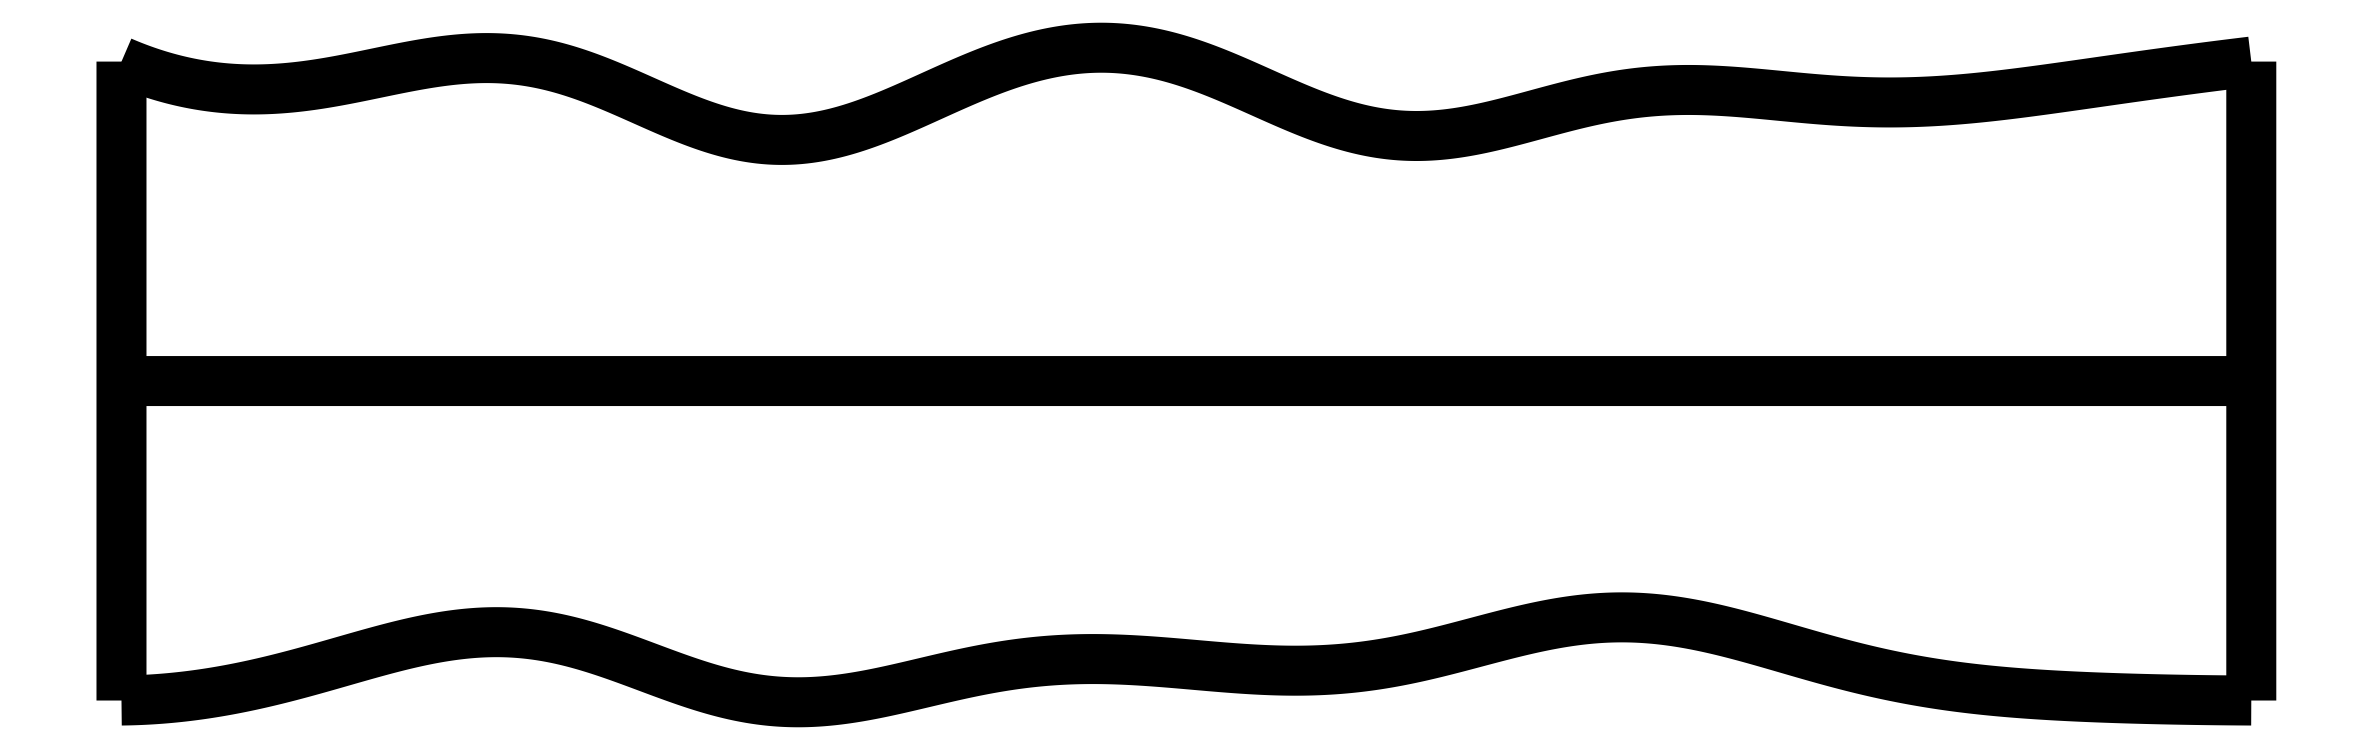
<metadata>
{"format":"dxf","ext":"dxf","renderer":"ezdxf+matplotlib","layout":"modelspace","background":"white","min_lineweight":24,"dpi":150}
</metadata>
<code>
0
SECTION
2
ENTITIES
0
SPLINE
8
0
70
4
71
5
72
16
73
10
74
0
42
1e-09
43
1e-10
44
1e-10
40
0
40
0
40
0
40
0
40
0
40
0
40
0.2
40
0.4
40
0.6
40
0.8
40
1
40
1
40
1
40
1
40
1
40
1
41
1
41
1
41
1
41
1
41
1
41
1
41
1
41
1
41
1
41
1
10
0
20
0
30
0
10
0
20
0.12
30
0
10
0
20
0.36
30
0
10
0
20
0.72
30
0
10
0
20
1.2
30
0
10
0
20
1.8
30
0
10
0
20
2.28
30
0
10
0
20
2.64
30
0
10
0
20
2.88
30
0
10
0
20
3
30
0
0
SPLINE
8
0
70
4
71
5
72
16
73
10
74
0
42
1e-09
43
1e-10
44
1e-10
40
0
40
0
40
0
40
0
40
0
40
0
40
0.2
40
0.4
40
0.6
40
0.8
40
1
40
1
40
1
40
1
40
1
40
1
41
1
41
1
41
1
41
1
41
1
41
1
41
1
41
1
41
1
41
1
10
10
20
0
30
0
10
10
20
0.12
30
0
10
10
20
0.36
30
0
10
10
20
0.72
30
0
10
10
20
1.2
30
0
10
10
20
1.8
30
0
10
10
20
2.28
30
0
10
10
20
2.64
30
0
10
10
20
2.88
30
0
10
10
20
3
30
0
0
SPLINE
8
0
70
4
71
5
72
16
73
10
74
0
42
1e-09
43
1e-10
44
1e-10
40
0
40
0
40
0
40
0
40
0
40
0
40
0.2
40
0.4
40
0.6
40
0.8
40
1
40
1
40
1
40
1
40
1
40
1
41
1
41
1
41
1
41
1
41
1
41
1
41
1
41
1
41
1
41
1
10
0
20
1.5
30
0
10
0.4
20
1.5
30
0
10
1.2
20
1.5
30
0
10
2.4
20
1.5
30
0
10
4
20
1.5
30
0
10
6
20
1.5
30
0
10
7.6
20
1.5
30
0
10
8.8
20
1.5
30
0
10
9.6
20
1.5
30
0
10
10
20
1.5
30
0
0
SPLINE
8
0
70
4
71
5
72
61
73
55
74
0
42
1e-09
43
1e-10
44
1e-10
40
0
40
0
40
0
40
0
40
0
40
0
40
0.02
40
0.04
40
0.06
40
0.08
40
0.1
40
0.12
40
0.14
40
0.16
40
0.18
40
0.2
40
0.22
40
0.24
40
0.26
40
0.28
40
0.3
40
0.32
40
0.34
40
0.36
40
0.38
40
0.4
40
0.42
40
0.44
40
0.46
40
0.48
40
0.5
40
0.52
40
0.54
40
0.56
40
0.58
40
0.6
40
0.62
40
0.64
40
0.66
40
0.68
40
0.7
40
0.72
40
0.74
40
0.76
40
0.78
40
0.8
40
0.82
40
0.84
40
0.86
40
0.88
40
0.9
40
0.92
40
0.94
40
0.96
40
0.98
40
1
40
1
40
1
40
1
40
1
40
1
41
1
41
1
41
1
41
1
41
1
41
1
41
1
41
1
41
1
41
1
41
1
41
1
41
1
41
1
41
1
41
1
41
1
41
1
41
1
41
1
41
1
41
1
41
1
41
1
41
1
41
1
41
1
41
1
41
1
41
1
41
1
41
1
41
1
41
1
41
1
41
1
41
1
41
1
41
1
41
1
41
1
41
1
41
1
41
1
41
1
41
1
41
1
41
1
41
1
41
1
41
1
41
1
41
1
41
1
41
1
10
0
20
0
30
0
10
0.03964
20
0.0004215
30
0
10
0.119
20
0.002685
30
0
10
0.2382
20
0.01034
30
0
10
0.3976
20
0.02908
30
0
10
0.5975
20
0.06614
30
0
10
0.7981
20
0.115
30
0
10
0.9991
20
0.1722
30
0
10
1.2
20
0.2314
30
0
10
1.402
20
0.2836
30
0
10
1.602
20
0.3186
30
0
10
1.802
20
0.3279
30
0
10
2.001
20
0.3066
30
0
10
2.199
20
0.2559
30
0
10
2.397
20
0.1851
30
0
10
2.594
20
0.1084
30
0
10
2.791
20
0.04133
30
0
10
2.989
20
-0.00261
30
0
10
3.188
20
-0.01555
30
0
10
3.388
20
0.001227
30
0
10
3.588
20
0.03991
30
0
10
3.789
20
0.08913
30
0
10
3.991
20
0.1369
30
0
10
4.192
20
0.1733
30
0
10
4.393
20
0.1937
30
0
10
4.594
20
0.1979
30
0
10
4.795
20
0.1887
30
0
10
4.996
20
0.1714
30
0
10
5.197
20
0.1527
30
0
10
5.398
20
0.1393
30
0
10
5.599
20
0.1375
30
0
10
5.8
20
0.1516
30
0
10
6.001
20
0.1832
30
0
10
6.201
20
0.23
30
0
10
6.401
20
0.2847
30
0
10
6.6
20
0.3372
30
0
10
6.799
20
0.3772
30
0
10
6.998
20
0.3961
30
0
10
7.197
20
0.3892
30
0
10
7.396
20
0.3583
30
0
10
7.596
20
0.3094
30
0
10
7.795
20
0.2511
30
0
10
7.995
20
0.1922
30
0
10
8.195
20
0.1397
30
0
10
8.395
20
0.09719
30
0
10
8.595
20
0.06533
30
0
10
8.795
20
0.04288
30
0
10
8.995
20
0.02759
30
0
10
9.195
20
0.01708
30
0
10
9.396
20
0.009765
30
0
10
9.597
20
0.004679
30
0
10
9.758
20
0.002012
30
0
10
9.879
20
0.0007278
30
0
10
9.96
20
0.0001896
30
0
10
10
20
0
30
0
0
SPLINE
8
0
70
4
71
5
72
61
73
55
74
0
42
1e-09
43
1e-10
44
1e-10
40
0
40
0
40
0
40
0
40
0
40
0
40
0.02
40
0.04
40
0.06
40
0.08
40
0.1
40
0.12
40
0.14
40
0.16
40
0.18
40
0.2
40
0.22
40
0.24
40
0.26
40
0.28
40
0.3
40
0.32
40
0.34
40
0.36
40
0.38
40
0.4
40
0.42
40
0.44
40
0.46
40
0.48
40
0.5
40
0.52
40
0.54
40
0.56
40
0.58
40
0.6
40
0.62
40
0.64
40
0.66
40
0.68
40
0.7
40
0.72
40
0.74
40
0.76
40
0.78
40
0.8
40
0.82
40
0.84
40
0.86
40
0.88
40
0.9
40
0.92
40
0.94
40
0.96
40
0.98
40
1
40
1
40
1
40
1
40
1
40
1
41
1
41
1
41
1
41
1
41
1
41
1
41
1
41
1
41
1
41
1
41
1
41
1
41
1
41
1
41
1
41
1
41
1
41
1
41
1
41
1
41
1
41
1
41
1
41
1
41
1
41
1
41
1
41
1
41
1
41
1
41
1
41
1
41
1
41
1
41
1
41
1
41
1
41
1
41
1
41
1
41
1
41
1
41
1
41
1
41
1
41
1
41
1
41
1
41
1
41
1
41
1
41
1
41
1
41
1
41
1
10
0
20
3
30
0
10
0.03997
20
2.983
30
0
10
0.12
20
2.951
30
0
10
0.2402
20
2.912
30
0
10
0.4007
20
2.878
30
0
10
0.602
20
2.863
30
0
10
0.8039
20
2.874
30
0
10
1.006
20
2.905
30
0
10
1.208
20
2.948
30
0
10
1.411
20
2.991
30
0
10
1.612
20
3.019
30
0
10
1.813
20
3.021
30
0
10
2.013
20
2.989
30
0
10
2.211
20
2.924
30
0
10
2.409
20
2.837
30
0
10
2.605
20
2.746
30
0
10
2.801
20
2.671
30
0
10
2.997
20
2.627
30
0
10
3.193
20
2.626
30
0
10
3.39
20
2.667
30
0
10
3.588
20
2.74
30
0
10
3.787
20
2.831
30
0
10
3.988
20
2.923
30
0
10
4.19
20
3.002
30
0
10
4.392
20
3.055
30
0
10
4.594
20
3.074
30
0
10
4.796
20
3.057
30
0
10
4.996
20
3.006
30
0
10
5.194
20
2.928
30
0
10
5.391
20
2.838
30
0
10
5.587
20
2.75
30
0
10
5.783
20
2.682
30
0
10
5.98
20
2.646
30
0
10
6.178
20
2.647
30
0
10
6.377
20
2.679
30
0
10
6.578
20
2.732
30
0
10
6.779
20
2.79
30
0
10
6.981
20
2.837
30
0
10
7.182
20
2.865
30
0
10
7.384
20
2.871
30
0
10
7.586
20
2.859
30
0
10
7.787
20
2.839
30
0
10
7.988
20
2.819
30
0
10
8.19
20
2.807
30
0
10
8.391
20
2.806
30
0
10
8.593
20
2.817
30
0
10
8.795
20
2.837
30
0
10
8.996
20
2.863
30
0
10
9.197
20
2.892
30
0
10
9.398
20
2.921
30
0
10
9.599
20
2.949
30
0
10
9.76
20
2.97
30
0
10
9.88
20
2.985
30
0
10
9.96
20
2.995
30
0
10
10
20
3
30
0
0
ENDSEC
0
EOF

</code>
